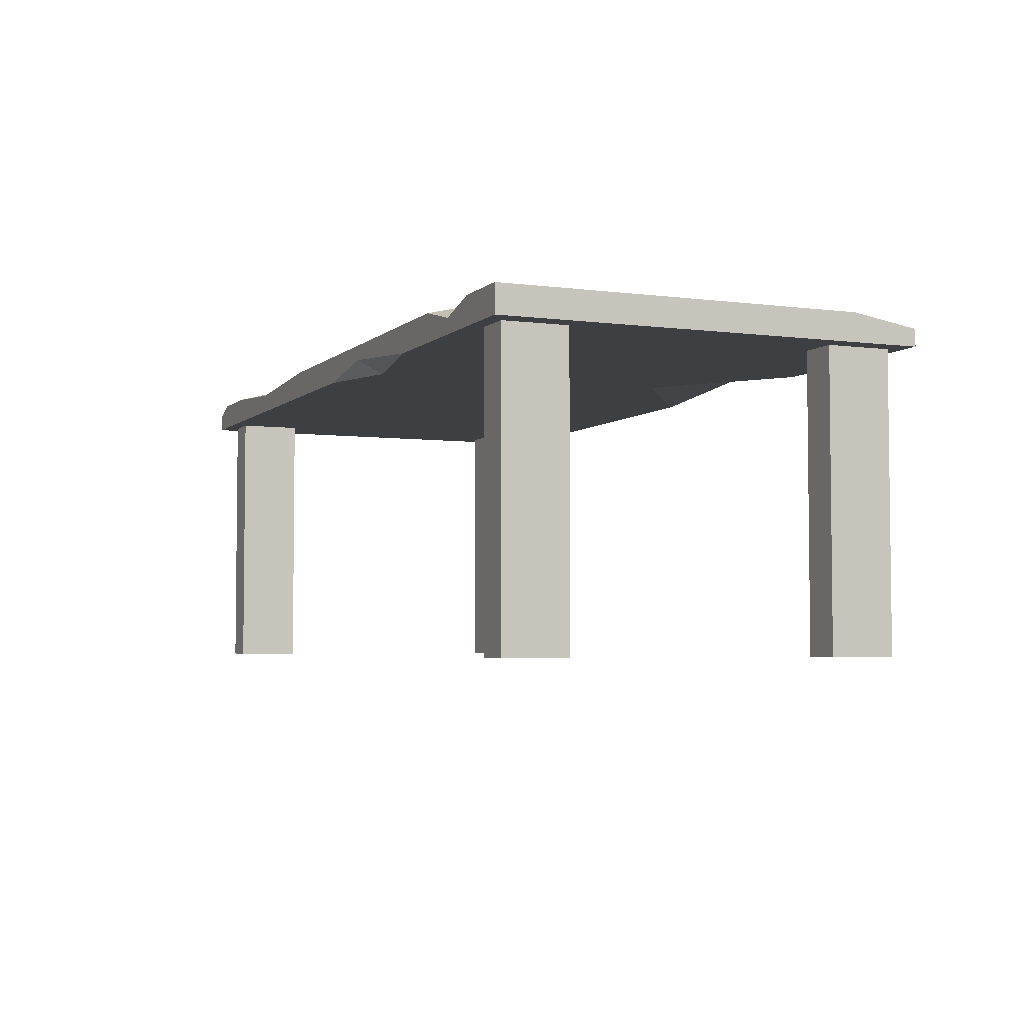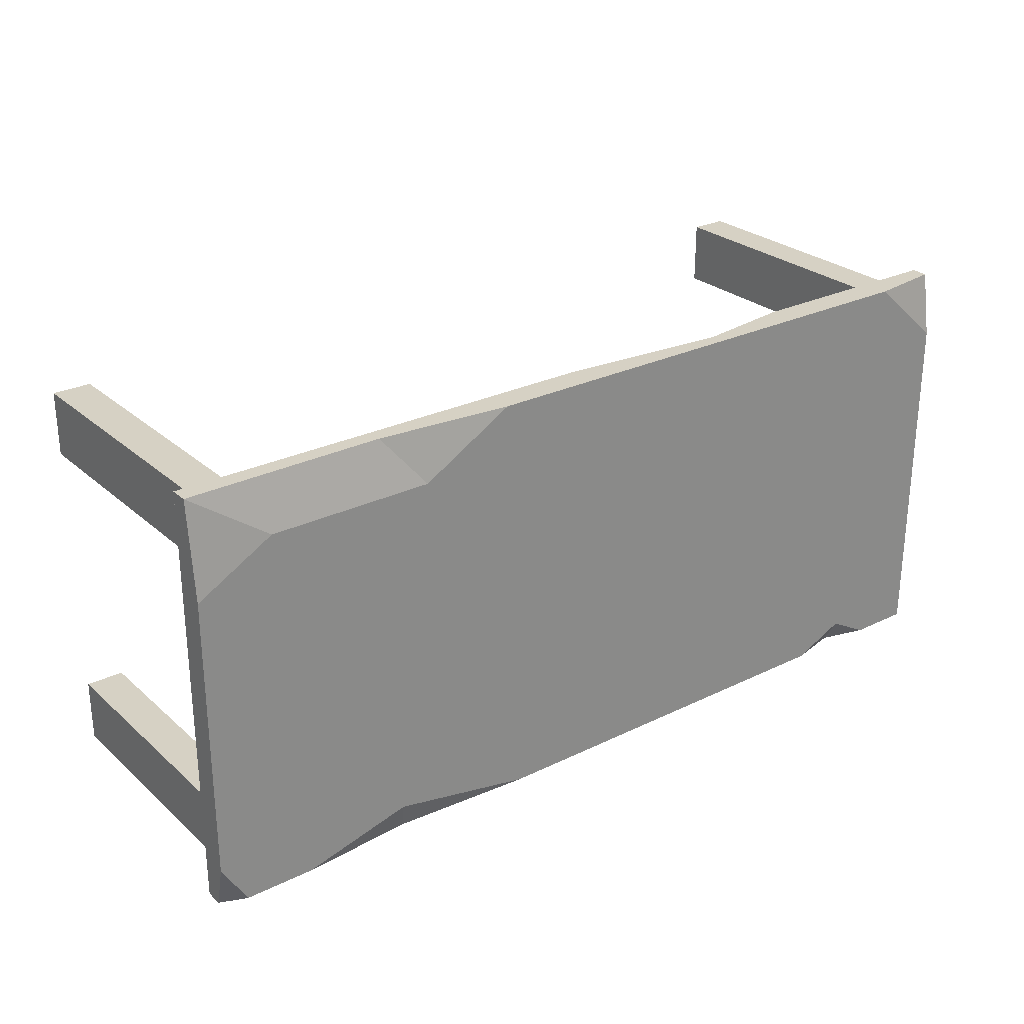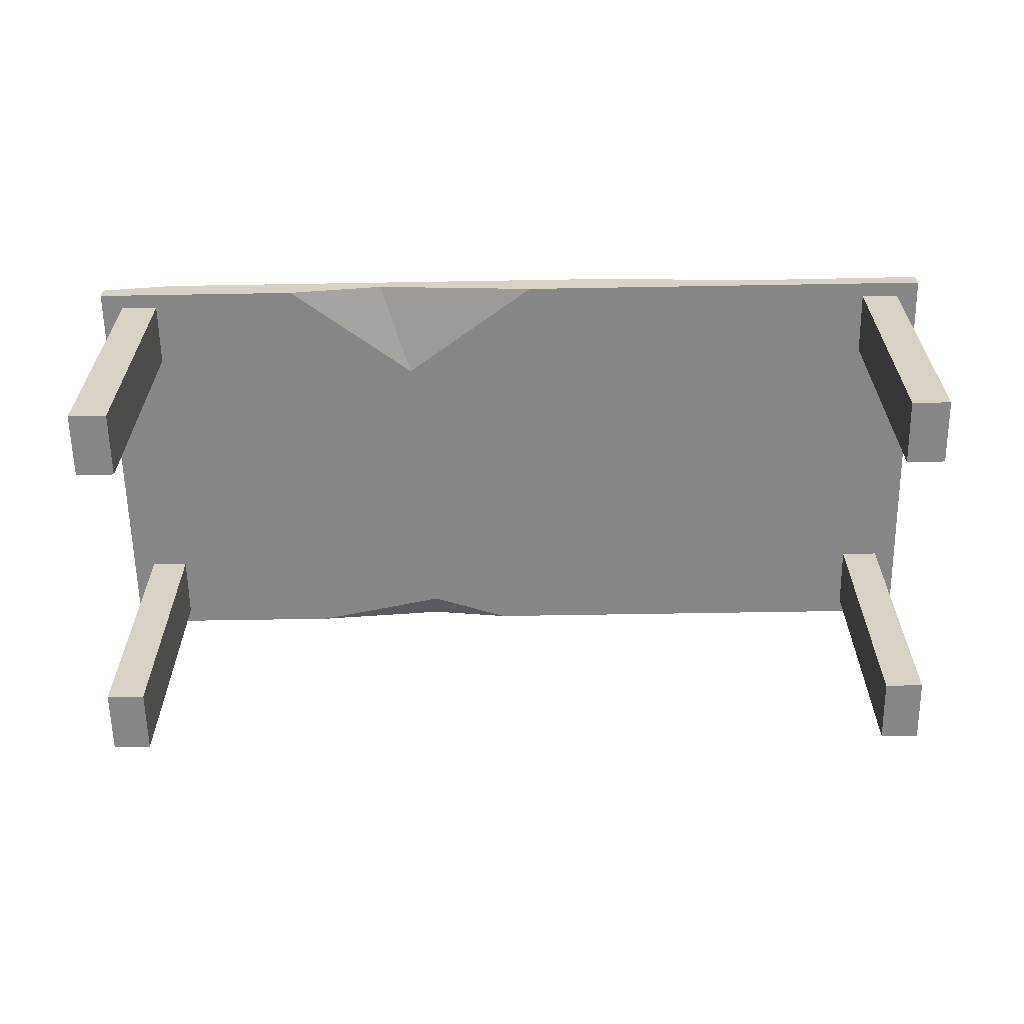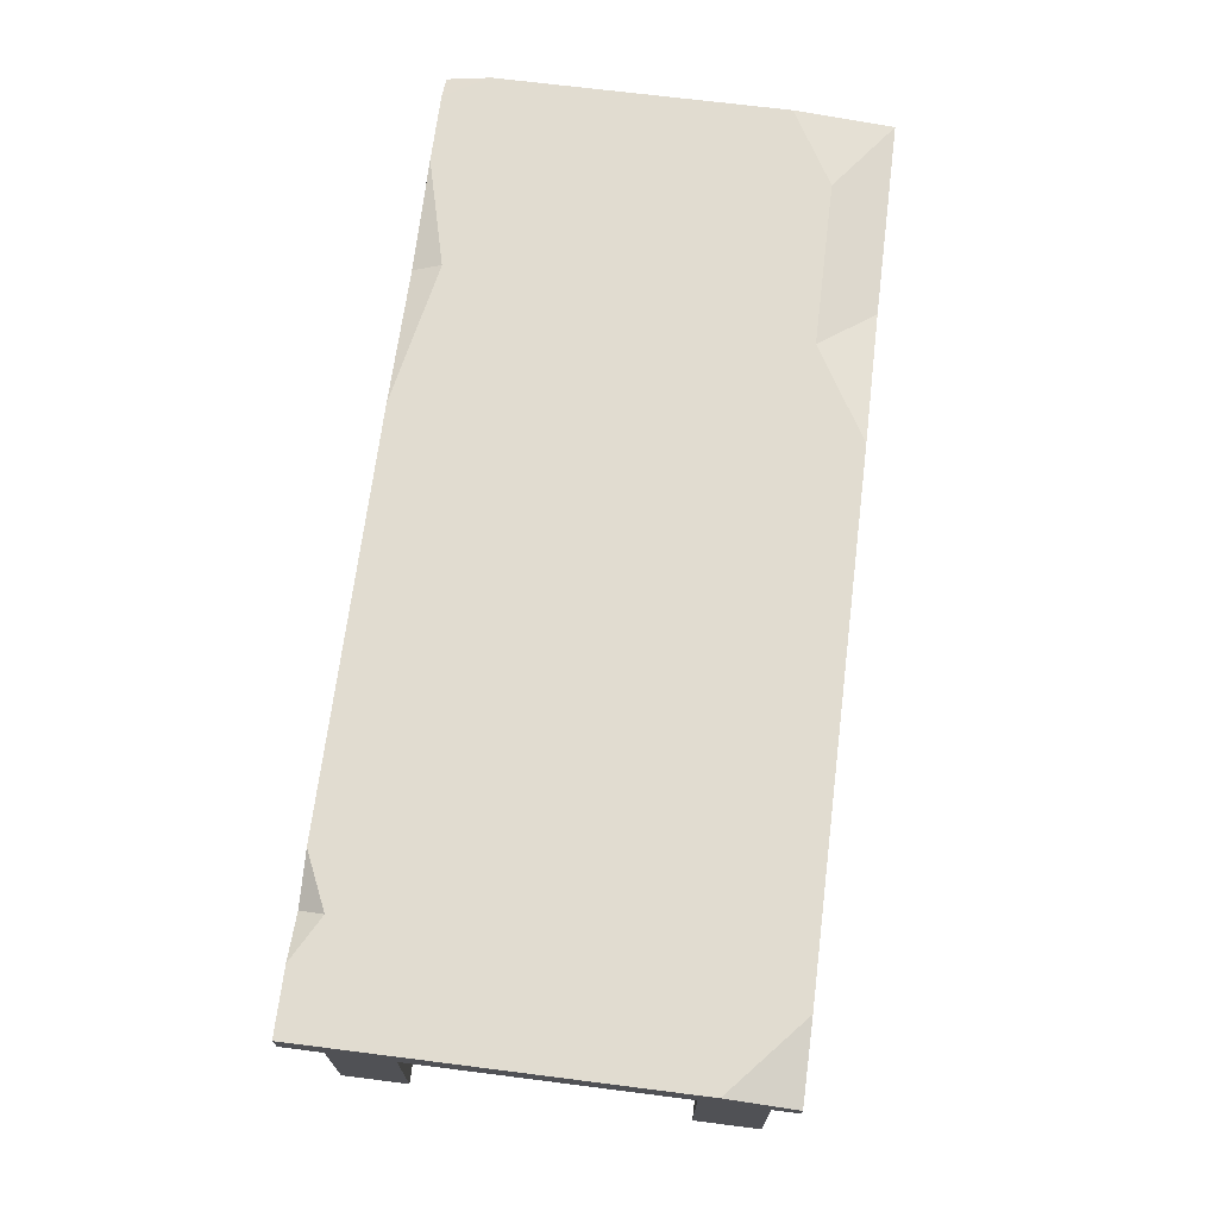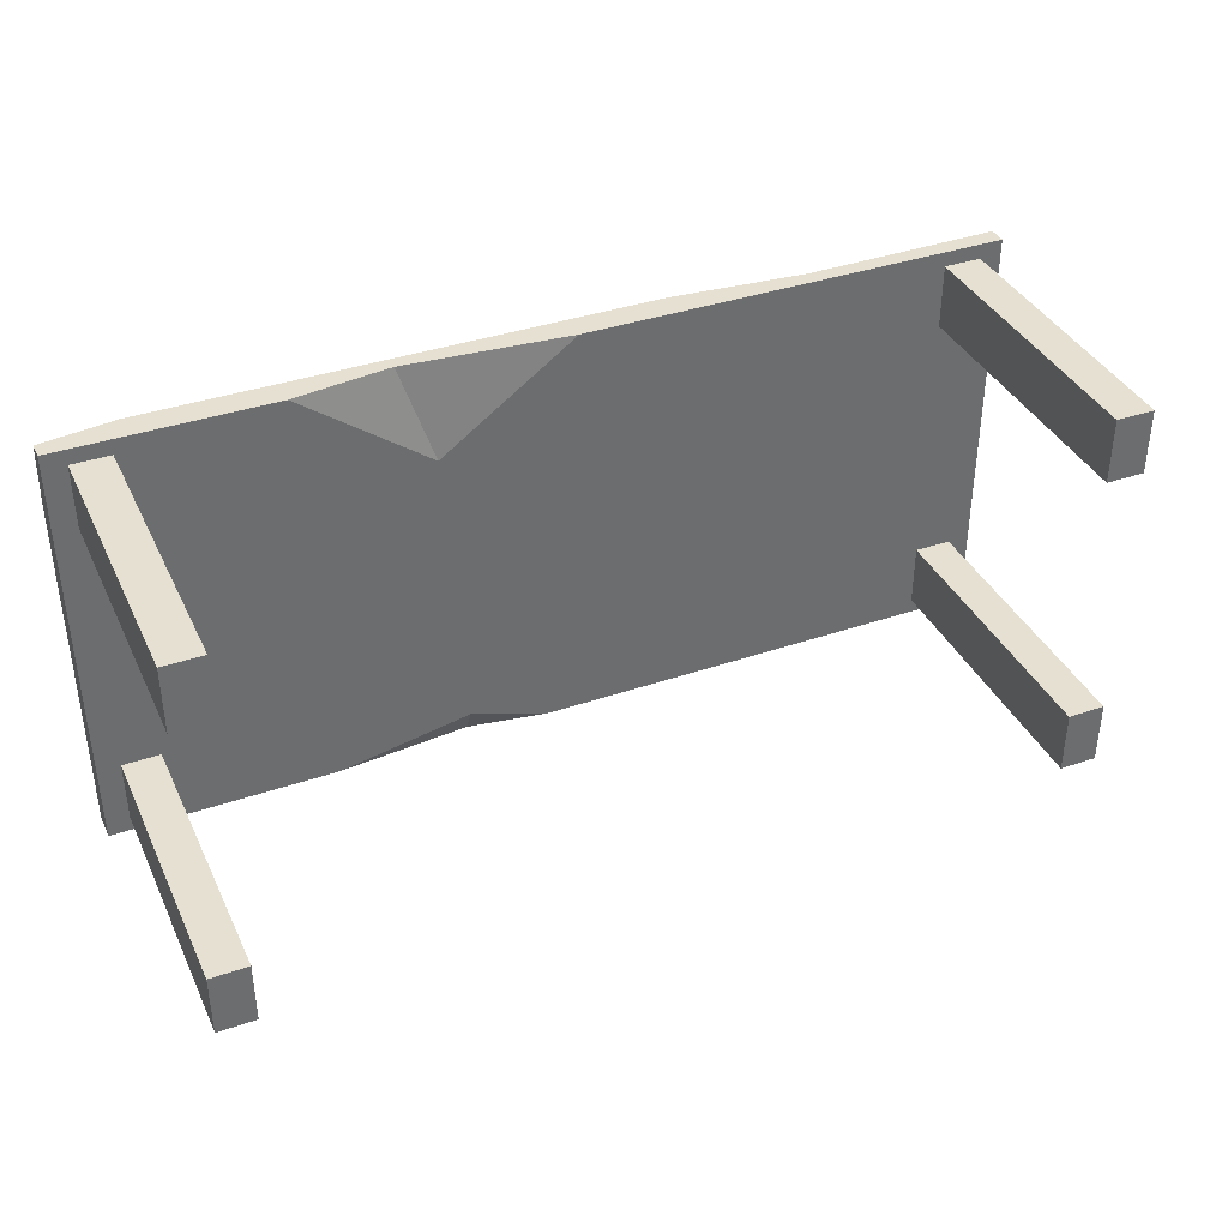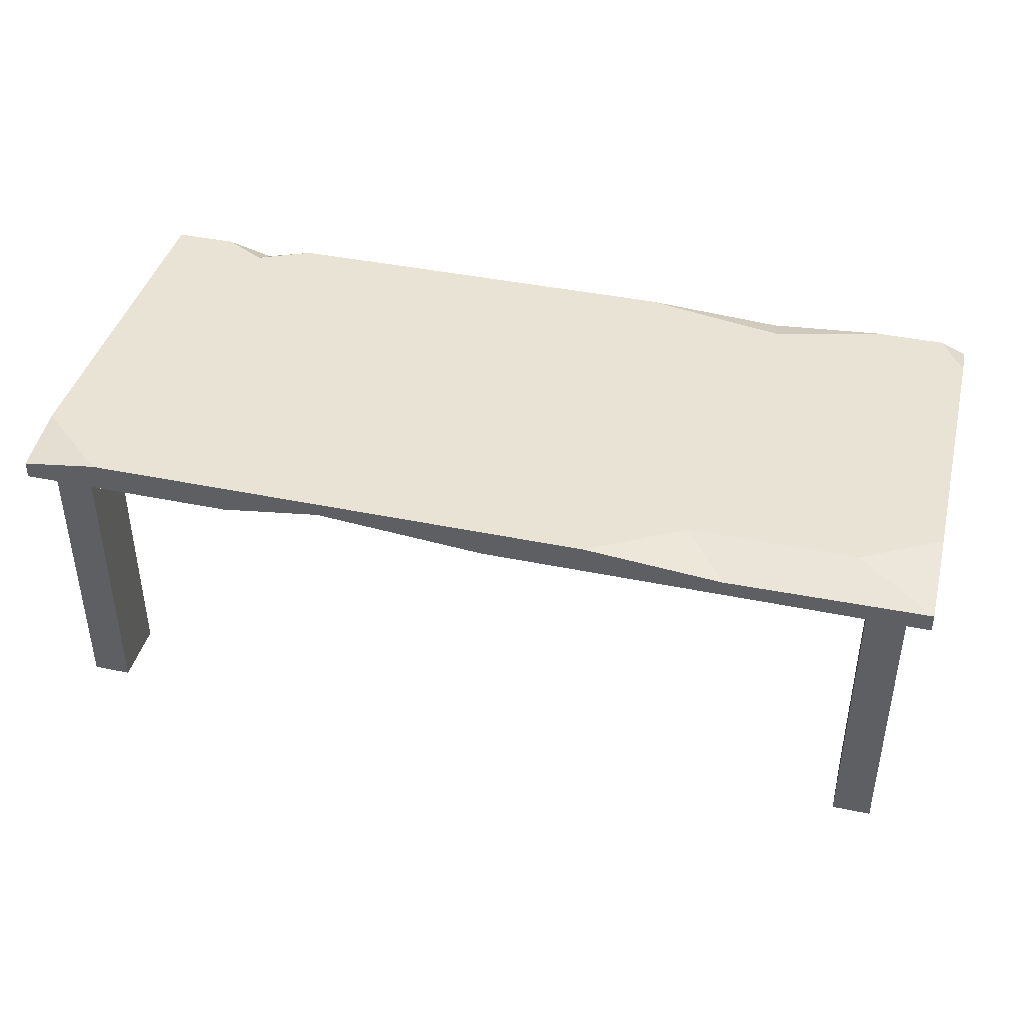
<metadata>
{"format":"obj","ext":"obj","renderer":"f3d","projection":"perspective","resolution":1024,"background":"white","views":[{"elev":-4.1,"azim":-113.3,"up":"+Y"},{"elev":27.0,"azim":143.0,"up":"+Z"},{"elev":-62.2,"azim":1.0,"up":"+Y"},{"elev":69.4,"azim":-82.8,"up":"+Y"},{"elev":37.8,"azim":-23.6,"up":"+Z"},{"elev":41.0,"azim":14.2,"up":"+Y"}]}
</metadata>
<code>
v -102.6 64.73 47.72
v 102.6 64.73 47.72
v -102.6 68.48 47.72
v 102.6 68.78 47.72
v -102.6 70.95 -47.72
v 102.6 68.58 -47.72
v -102.6 64.73 -47.72
v 102.6 64.73 -47.72
v 27.83 70.95 47.72
v 102.6 70.95 25.94
v 48.42 70.95 35.8
v 85.46 70.95 35.69
v 58.19 68.25 47.72
v -54.84 64.73 47.72
v 5.311 64.73 47.72
v -32.42 67.91 47.72
v -25.53 64.73 25.85
v -85.67 70.95 47.72
v -102.6 70.95 32.82
v -88.54 70.95 -47.72
v -66.75 70.95 -47.72
v -78.7 70.95 -42.32
v -78.03 68.11 -47.72
v -51.93 64.73 -47.72
v -3.132 64.73 -47.72
v -21.55 67.59 -47.72
v -21.41 64.73 -41.83
v 24.49 70.95 -47.72
v 81.12 70.95 -47.72
v 56.85 70.95 -41.51
v 55.89 69.04 -47.72
v 102.6 70.95 -38.04
v 96.71 70.95 -47.72
v 88.93 0 -29.79
v 97.47 0 -29.79
v 88.93 65.58 -29.79
v 97.47 65.58 -29.79
v 88.93 65.58 -44.3
v 97.47 65.58 -44.3
v 88.93 0 -44.3
v 97.47 0 -44.3
v -97.47 0 -29.79
v -88.93 0 -29.79
v -97.47 65.58 -29.79
v -88.93 65.58 -29.79
v -97.47 65.58 -44.3
v -88.93 65.58 -44.3
v -97.47 0 -44.3
v -88.93 0 -44.3
v 88.93 0 44.3
v 97.47 0 44.3
v 88.93 65.58 44.3
v 97.47 65.58 44.3
v 88.93 65.58 29.79
v 97.47 65.58 29.79
v 88.93 0 29.79
v 97.47 0 29.79
v -97.47 0 44.3
v -88.93 0 44.3
v -97.47 65.58 44.3
v -88.93 65.58 44.3
v -97.47 65.58 29.79
v -88.93 65.58 29.79
v -97.47 0 29.79
v -88.93 0 29.79
f 13 16 15 2 4
f 3 18 19
f 7 23 26 24
f 17 27 25 8 2 15
f 2 8 6 32 10 4
f 7 1 3 19 5
f 13 11 9
f 10 12 4
f 4 12 11 13
f 14 17 16
f 16 17 15
f 1 14 16 18 3
f 21 11 30 28
f 18 16 13 9
f 21 23 22
f 22 23 20
f 25 27 26
f 26 27 24
f 5 20 23 7
f 26 31 8 25
f 28 30 31
f 31 30 29
f 26 23 21 28 31
f 8 31 29 33 6
f 33 32 6
f 19 22 20 5
f 19 18 9 11 21 22
f 30 12 33 29
f 30 11 12
f 33 12 10 32
f 7 24 27 17 14 1
f 34 35 37 36
f 38 39 41 40
f 40 41 35 34
f 35 41 39 37
f 40 34 36 38
f 42 43 45 44
f 46 47 49 48
f 48 49 43 42
f 43 49 47 45
f 48 42 44 46
f 50 51 53 52
f 54 55 57 56
f 56 57 51 50
f 51 57 55 53
f 56 50 52 54
f 58 59 61 60
f 62 63 65 64
f 64 65 59 58
f 59 65 63 61
f 64 58 60 62

</code>
